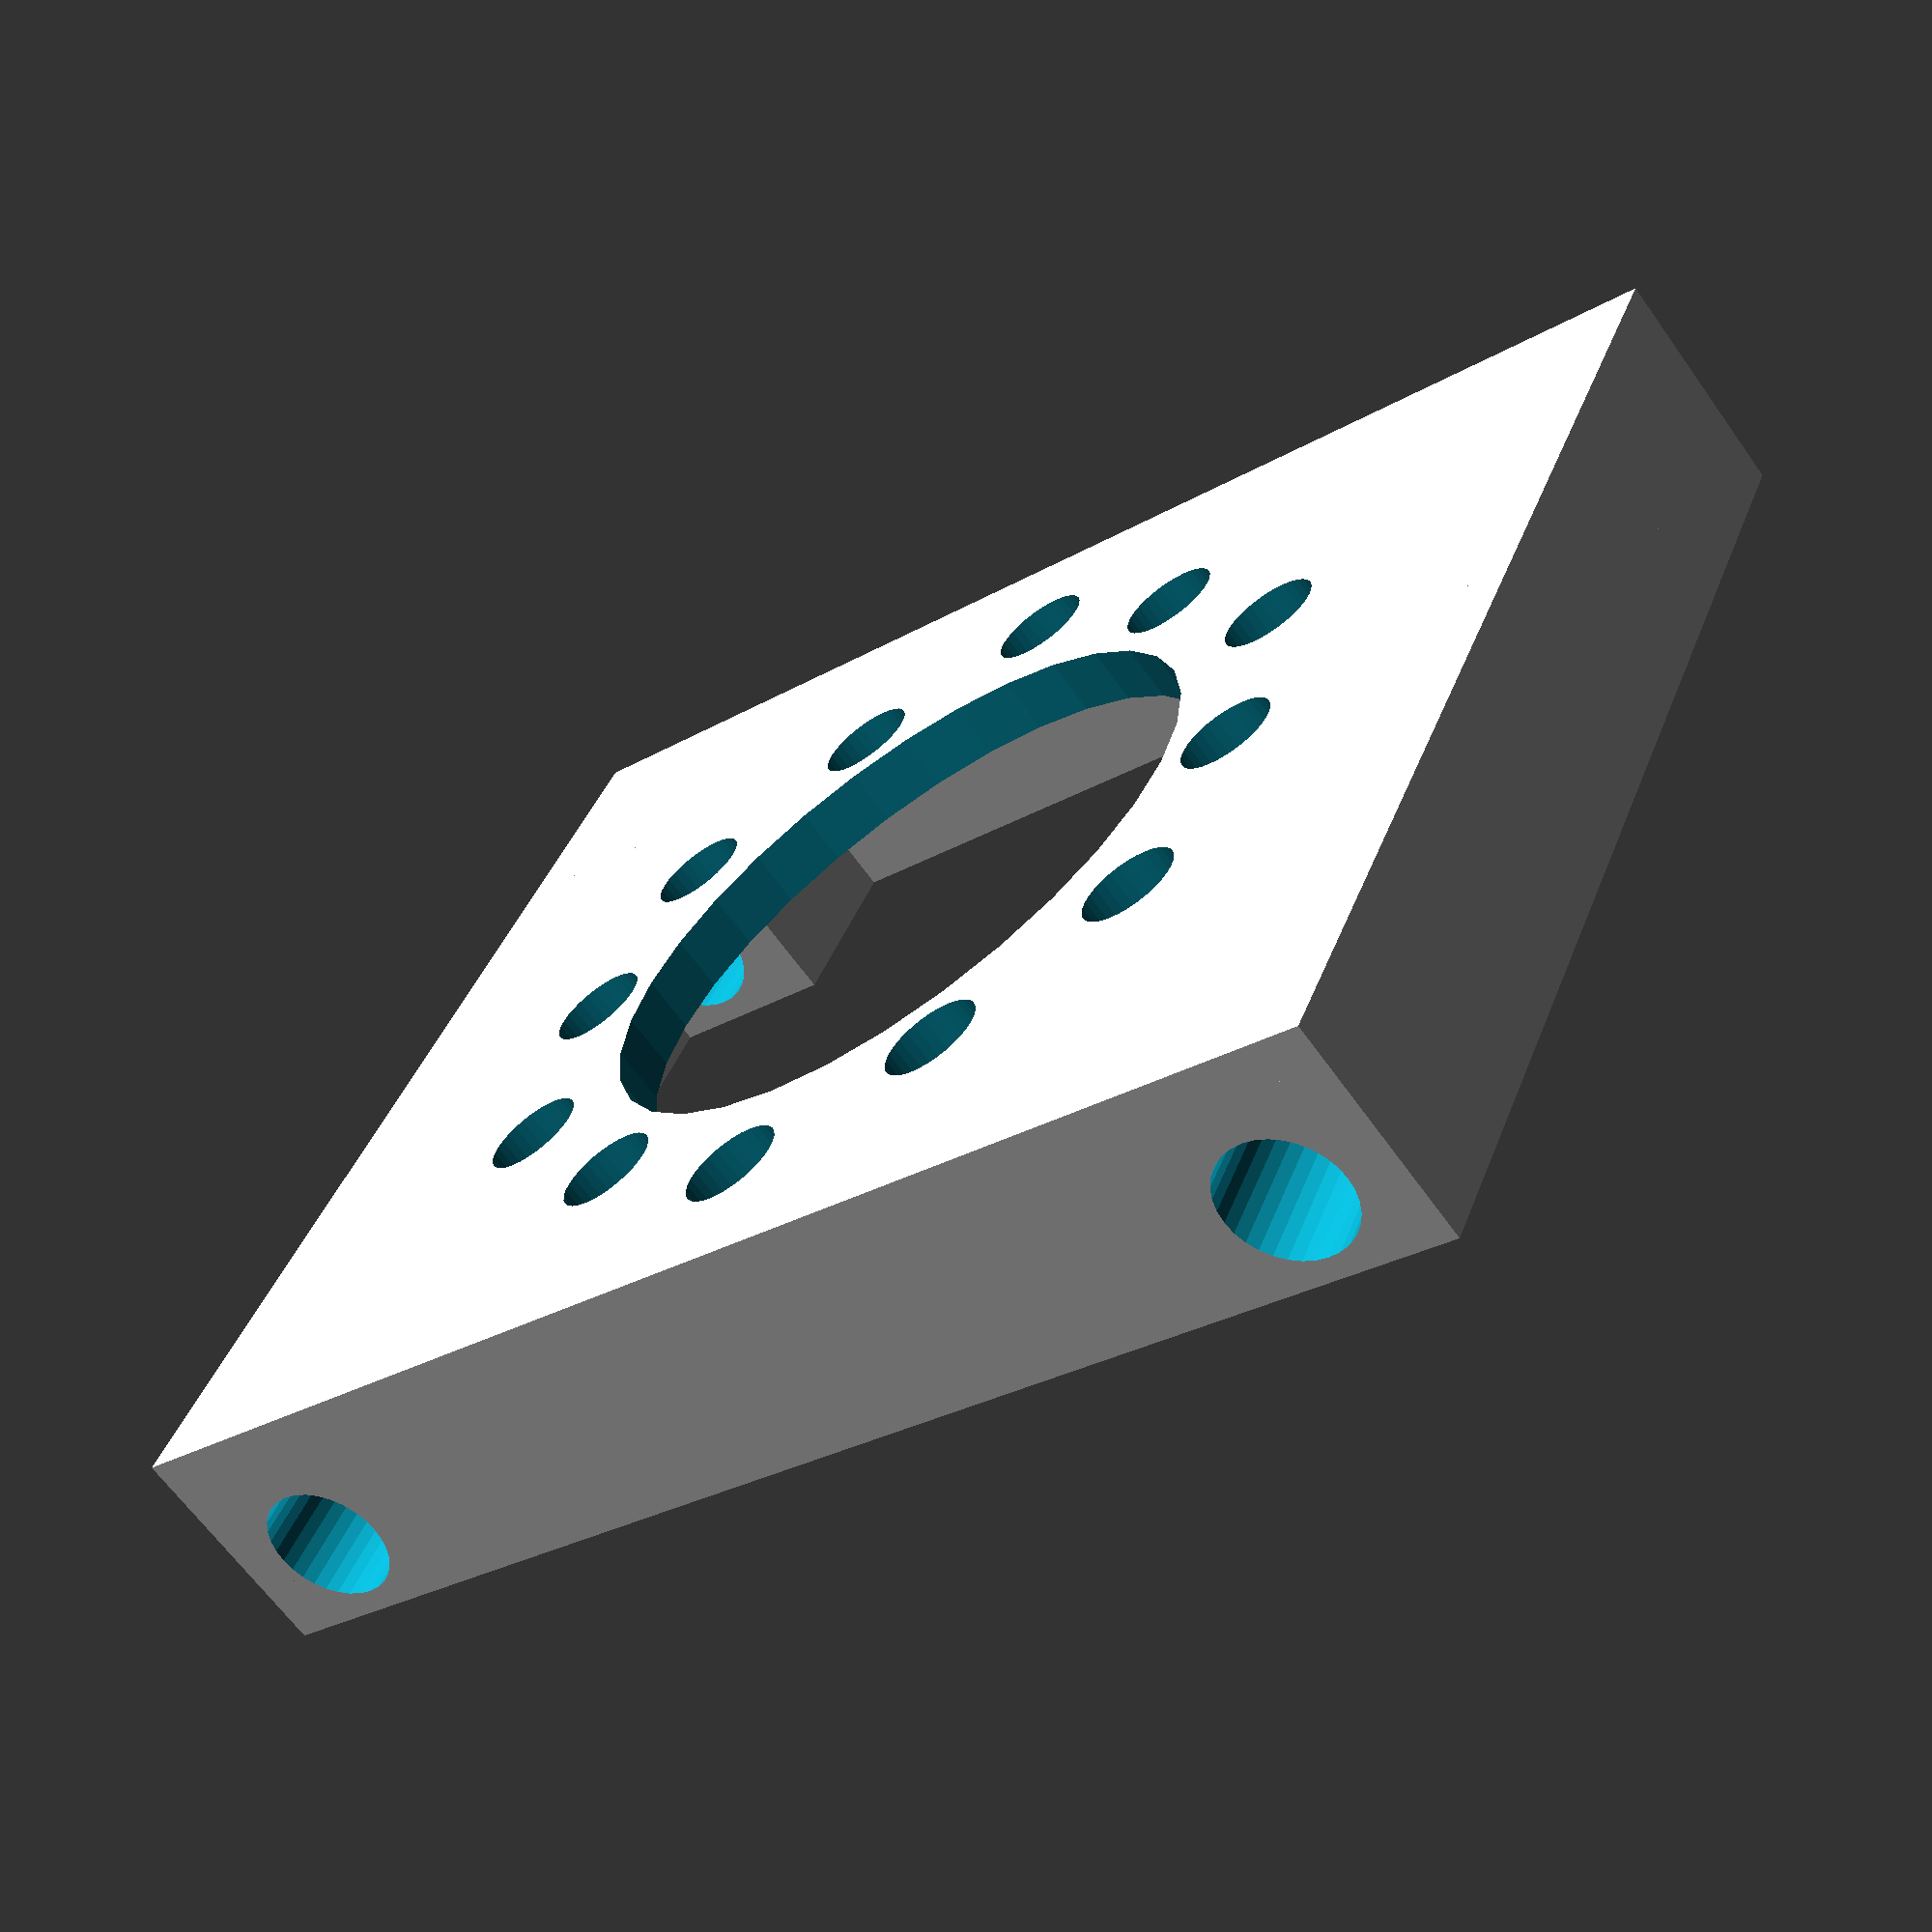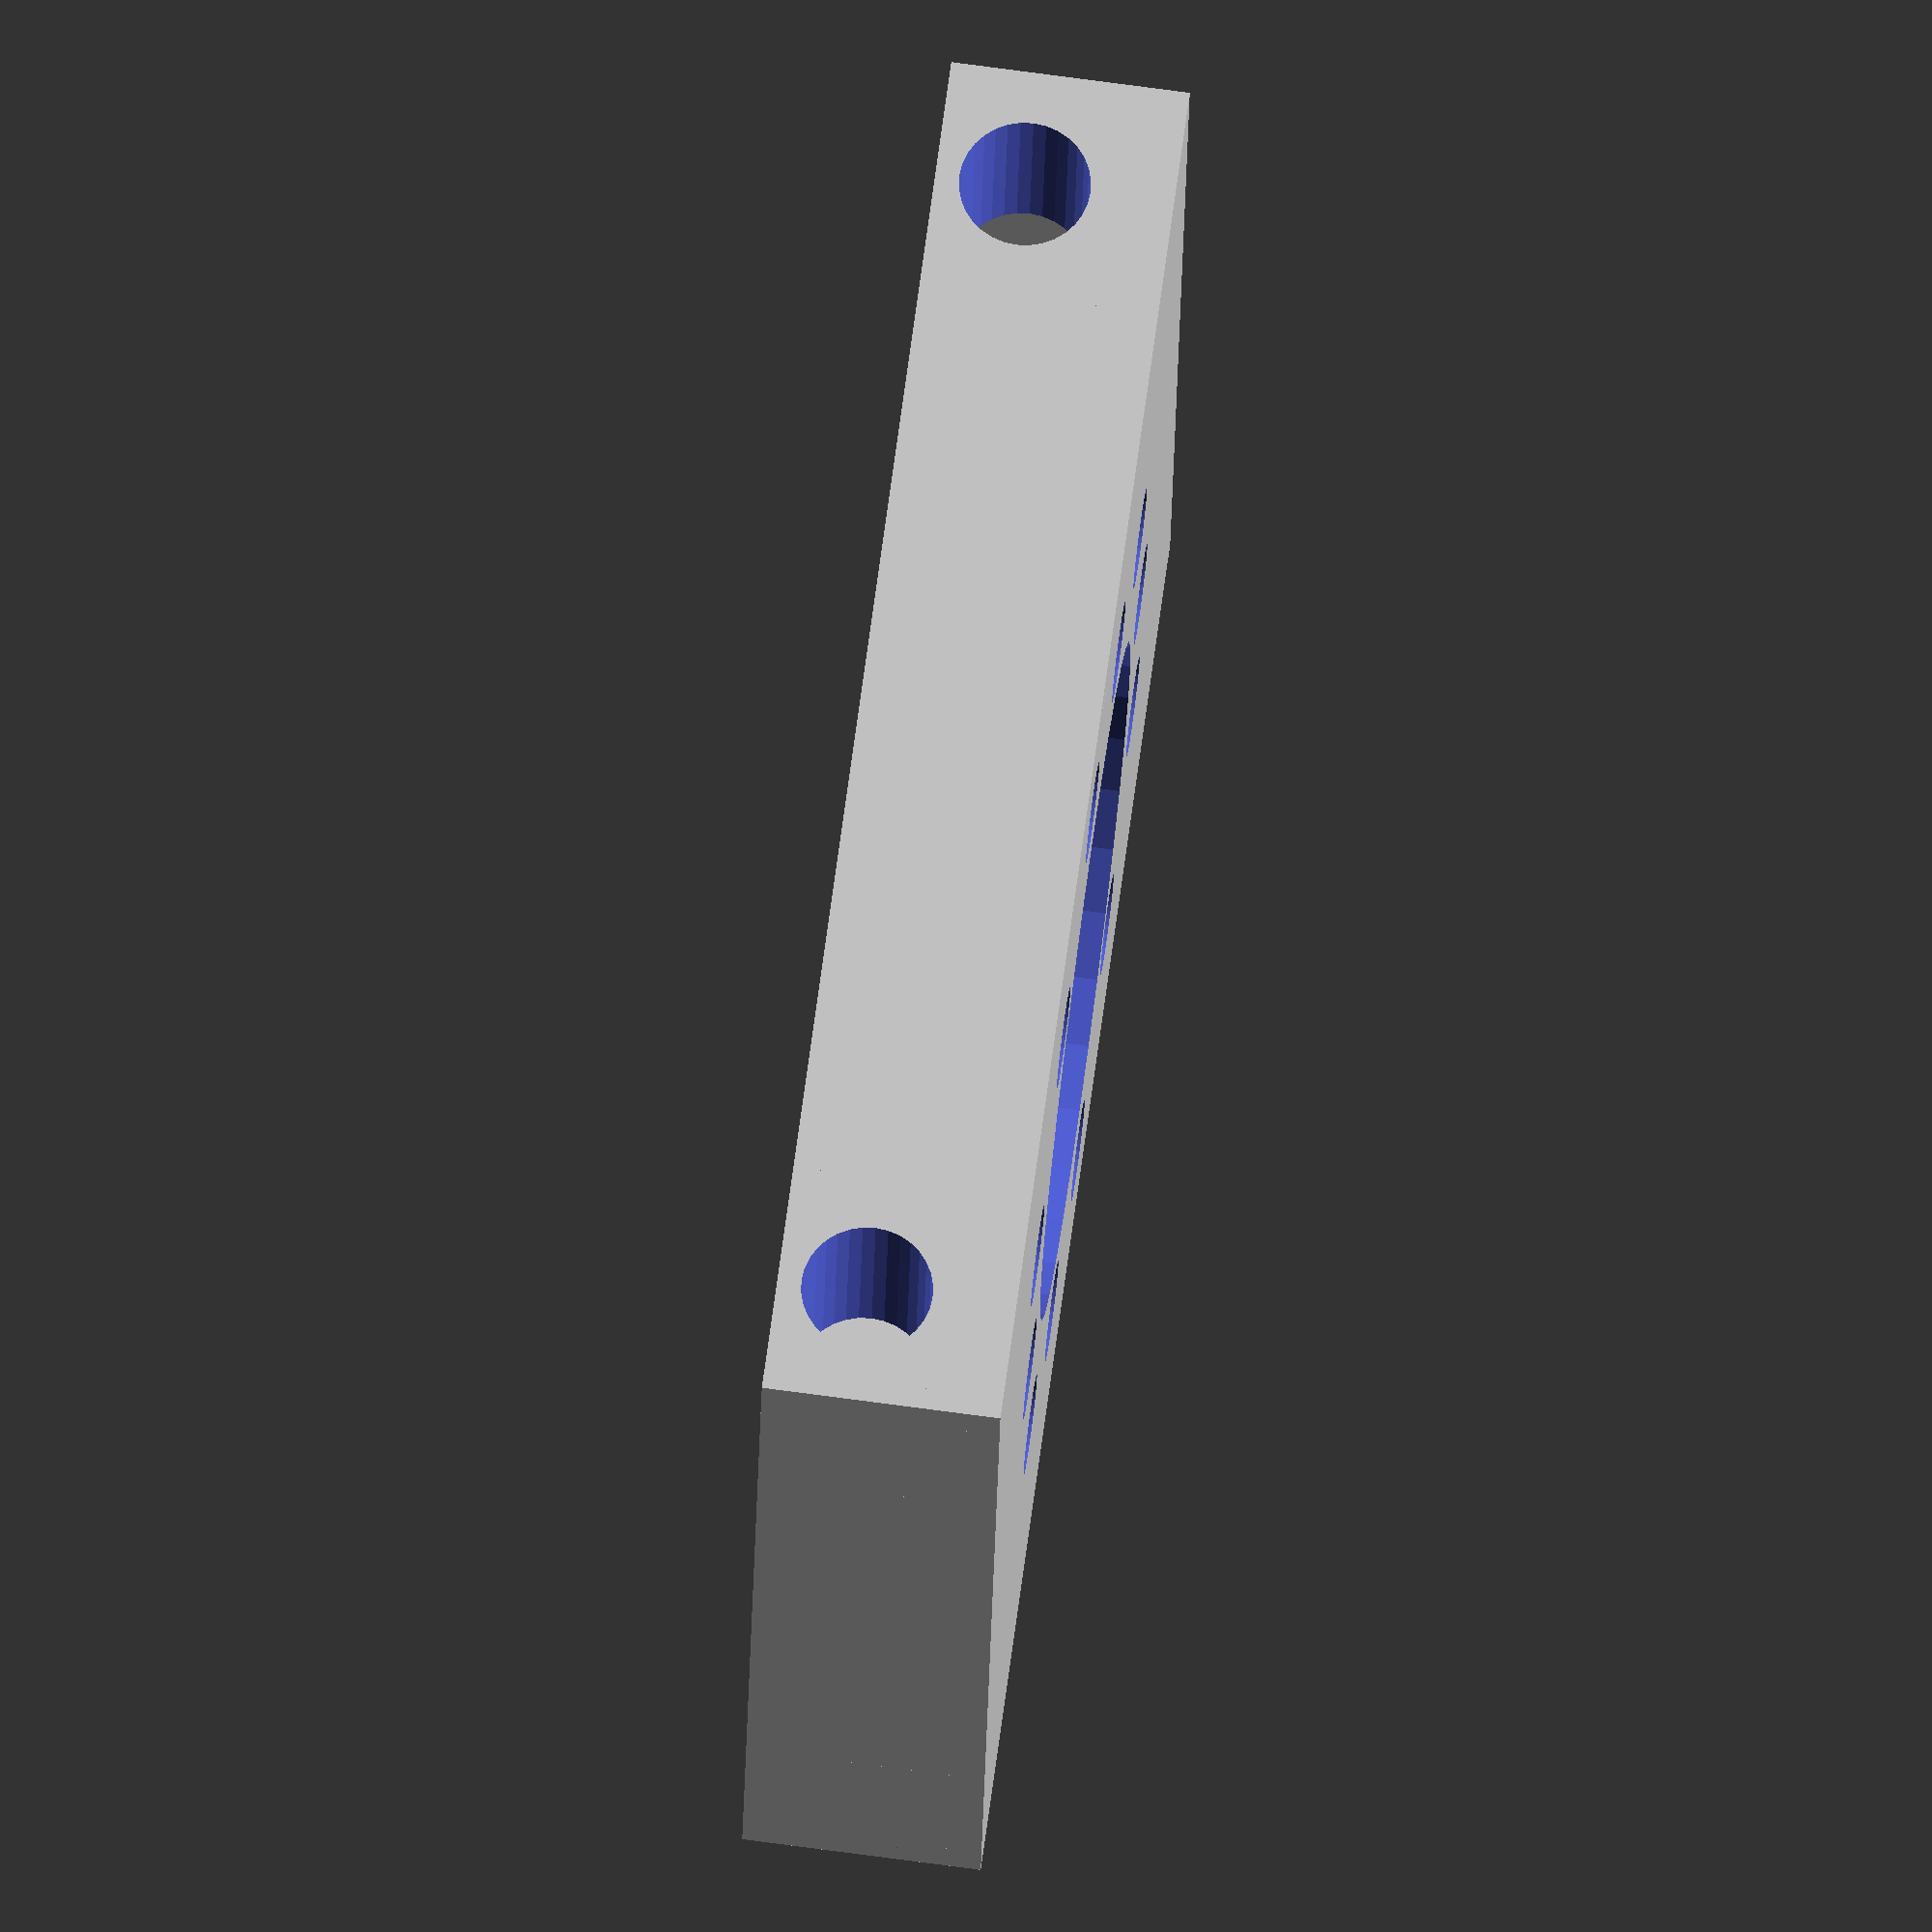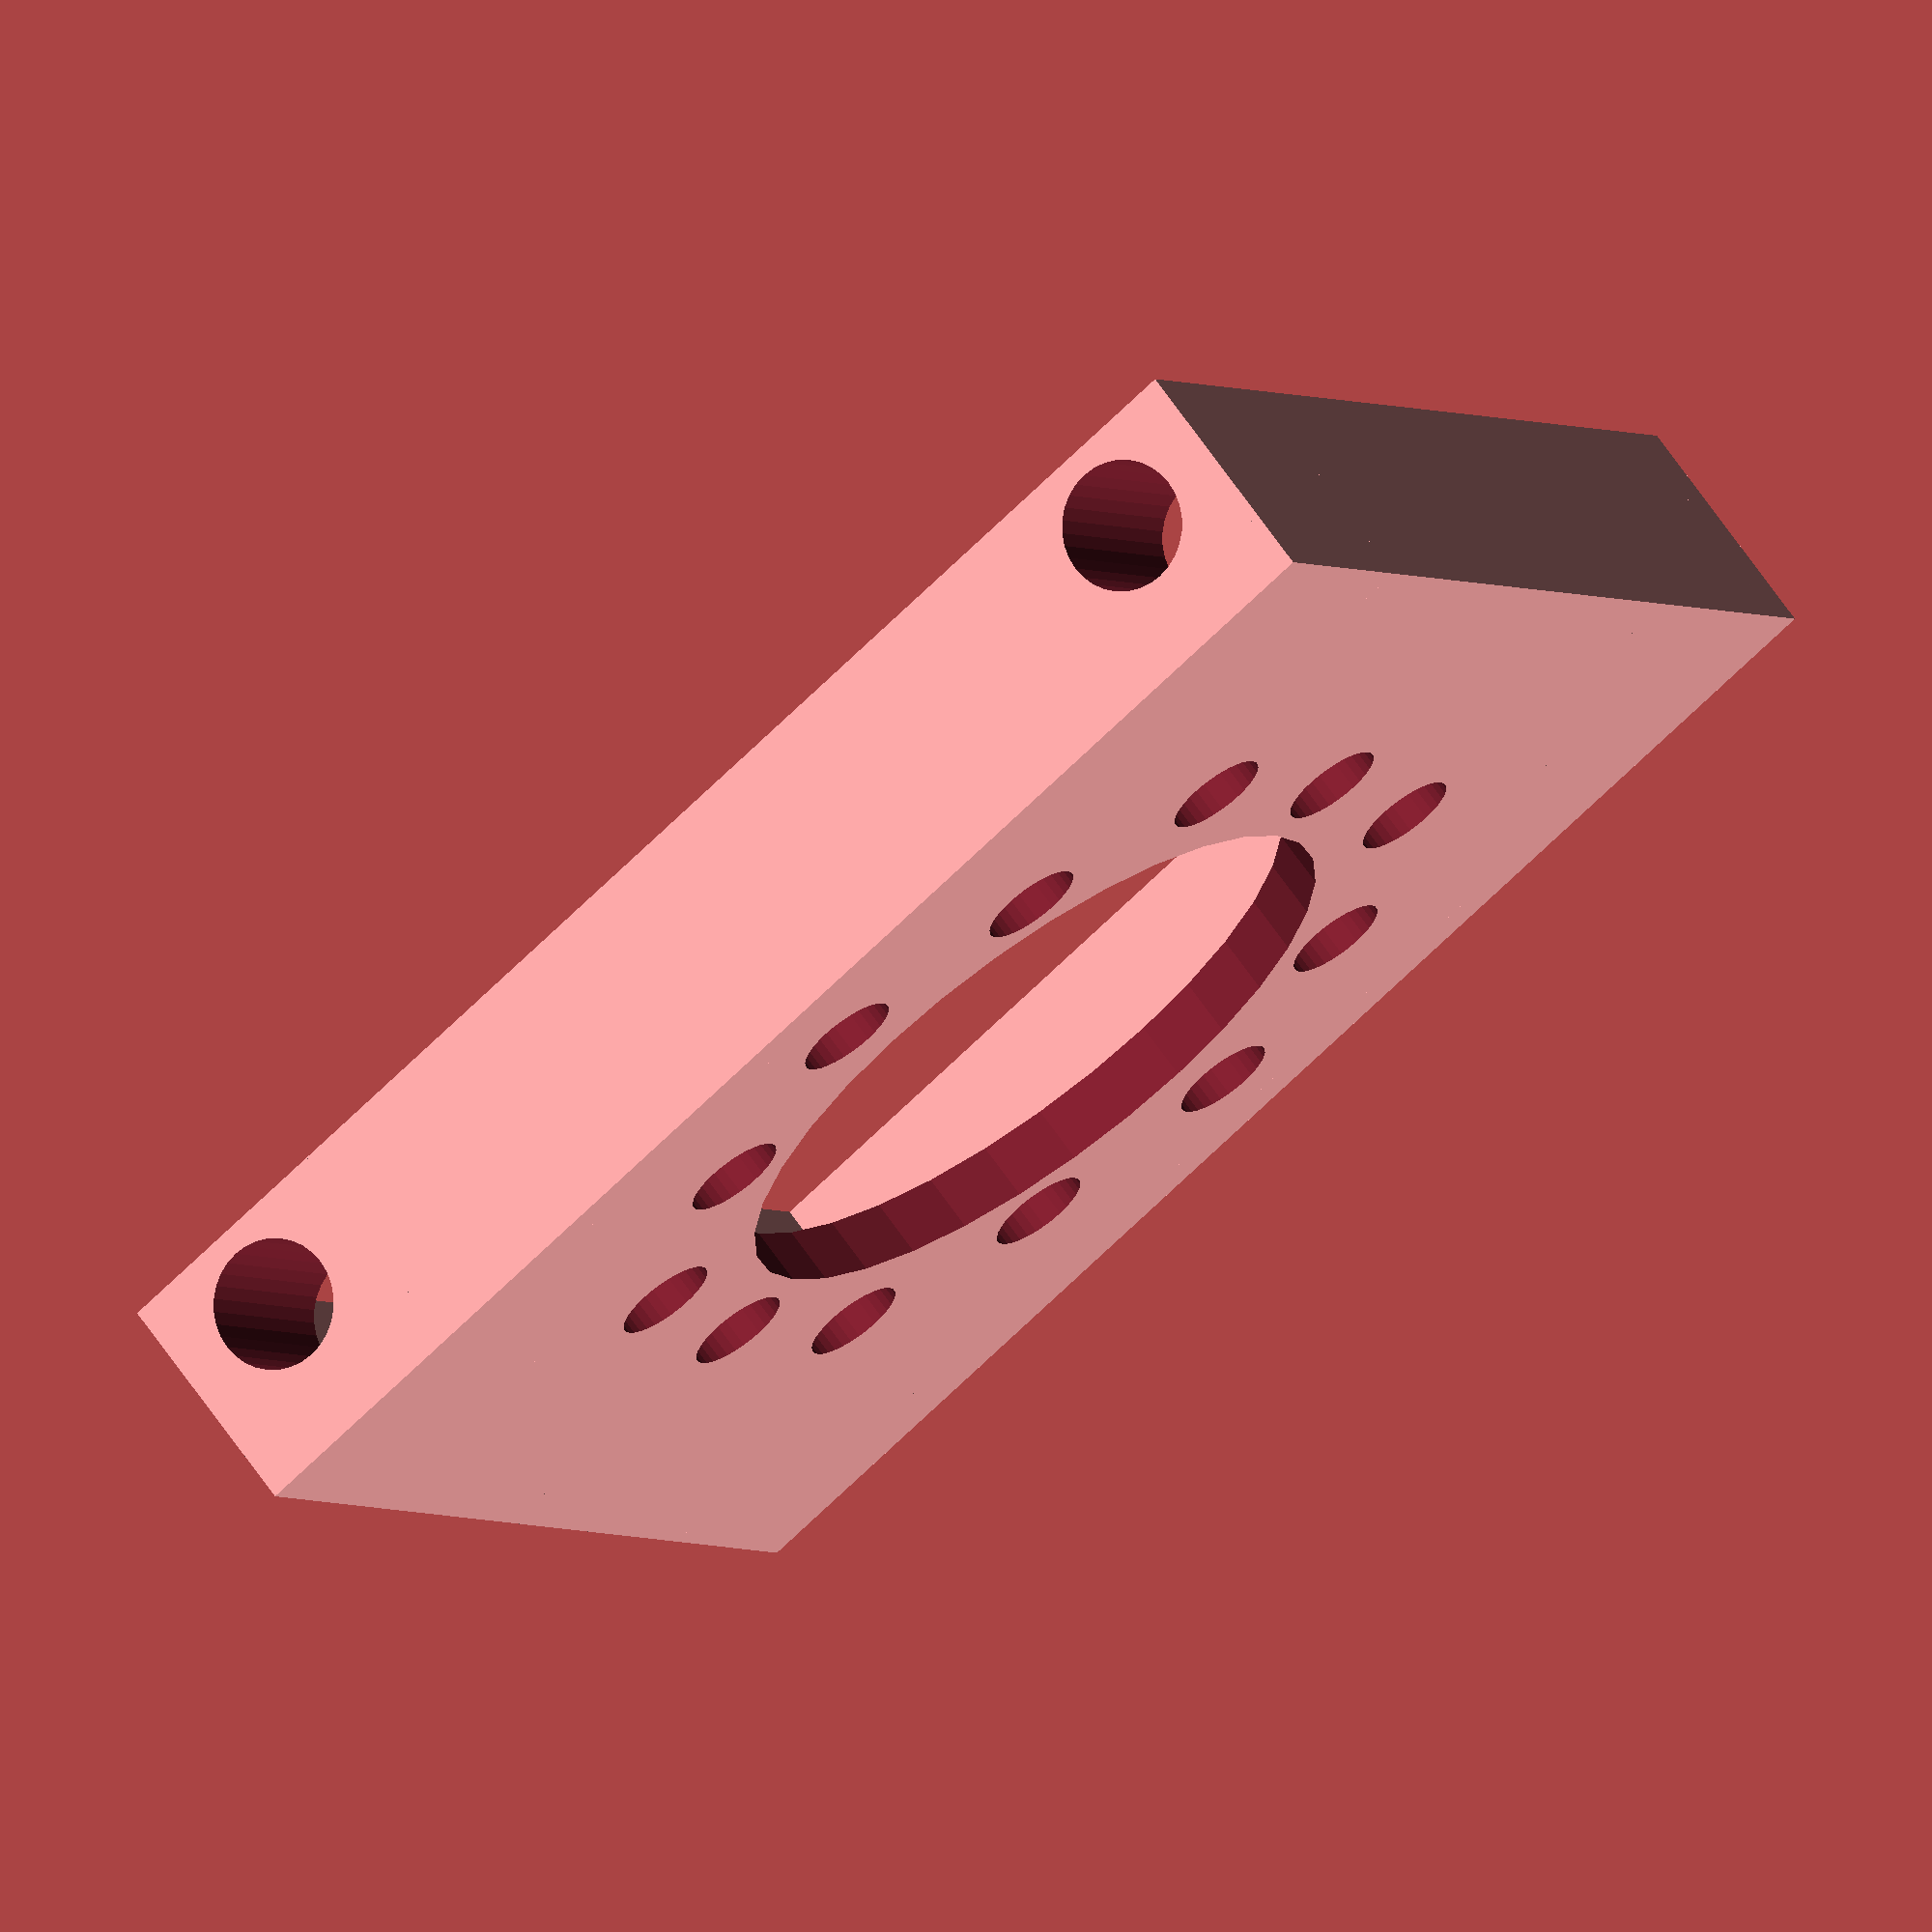
<openscad>
$fn = 32;
h0  = 2.0; // base plate
h1  = 8.0; // mounting places - like lego
hm  = h0+0.1; // for better holes
hm1 = h1+0.1;
w = 1.5;

r_e  = 19.5; // encoder case radius
rr_1 = 15.0; // first mounting ring (30)
rr_2 = 14.0; // second mounting ring (28)
r_c = 11.4; // central encoder hole

rm1 = 2.2; // external mounting holes
rm2 = 1.7; // encoder mouting holes

x0 = 20.0;
x1 = x0 + 0;
y0 = 20.0;
y1 = y0 + h1/2;
lx = 2 * x1;
ly = 2 * y1;
zm = h1/2 + 1.0;

// translate([]) cube([]);

difference() {
  union() {
    translate([-x1,-y1,0]) cube([lx,ly,h0]); // main
    translate([ -x1, -y1,0]) cube([lx,w,h1]); // box
    translate([ -x1,y1-w,0]) cube([lx,w,h1]);
    translate([ -x1, -y1,0]) cube([w,ly,h1]);
    translate([x1-w, -y1,0]) cube([w,ly,h1]);
    translate([   -x1,   -y1, 0]) cube([h1,h1,h1]); // mounting cubes
    translate([ x1-h1,   -y1, 0]) cube([h1,h1,h1]);
    translate([   -x1, y1-h1, 0]) cube([h1,h1,h1]);
    translate([ x1-h1, y1-h1, 0]) cube([h1,h1,h1]);
    // reinfocement
    translate([-x1,-y1+w-0.2  ,h0-w/2-0.2]) rotate([45,0,0]) cube([lx,w,w]);
    translate([-x1, y1-w+0.2  ,h0-w/2-0.2]) rotate([45,0,0]) cube([lx,w,w]);
    translate([-x1+w/2-0.5,-y1,h0-w/2+0.8]) rotate([0,45,0]) cube([w,ly,w]);
    translate([ x1-1.5*w,-y1  ,h0-w/2+0.8]) rotate([0,45,0]) cube([w,ly,w]);
  }
  
  translate([0,0,-0.05]) cylinder( r = r_c, h=hm );
  // encoder mouting holes
  for( phi=[0:60:360] ) {
    translate([rr_1*cos( phi ),rr_1*sin( phi ),-0.05]) cylinder( r = rm2, h=hm );
  }
  for( phi=[30:60:360] ) {
    translate([rr_2*cos( phi ),rr_2*sin( phi ),-0.05]) cylinder( r = rm2, h=hm );
  }
  
  // main mounting holes
  translate([x1-h1-0.05,  y0,zm]) rotate([0,90,0]) cylinder( r=rm1, h=hm1 );
  translate([x1-h1-0.05, -y0,zm]) rotate([0,90,0]) cylinder( r=rm1, h=hm1 );
  translate([-x1-0.05,    y0,zm]) rotate([0,90,0]) cylinder( r=rm1, h=hm1 );
  translate([-x1-0.05,   -y0,zm]) rotate([0,90,0]) cylinder( r=rm1, h=hm1 );

}
// translate([0,0,-35]) cylinder( r=r_e, h=35 );


</openscad>
<views>
elev=244.9 azim=66.2 roll=324.5 proj=p view=solid
elev=105.0 azim=82.9 roll=82.4 proj=o view=wireframe
elev=111.7 azim=120.6 roll=35.0 proj=o view=wireframe
</views>
